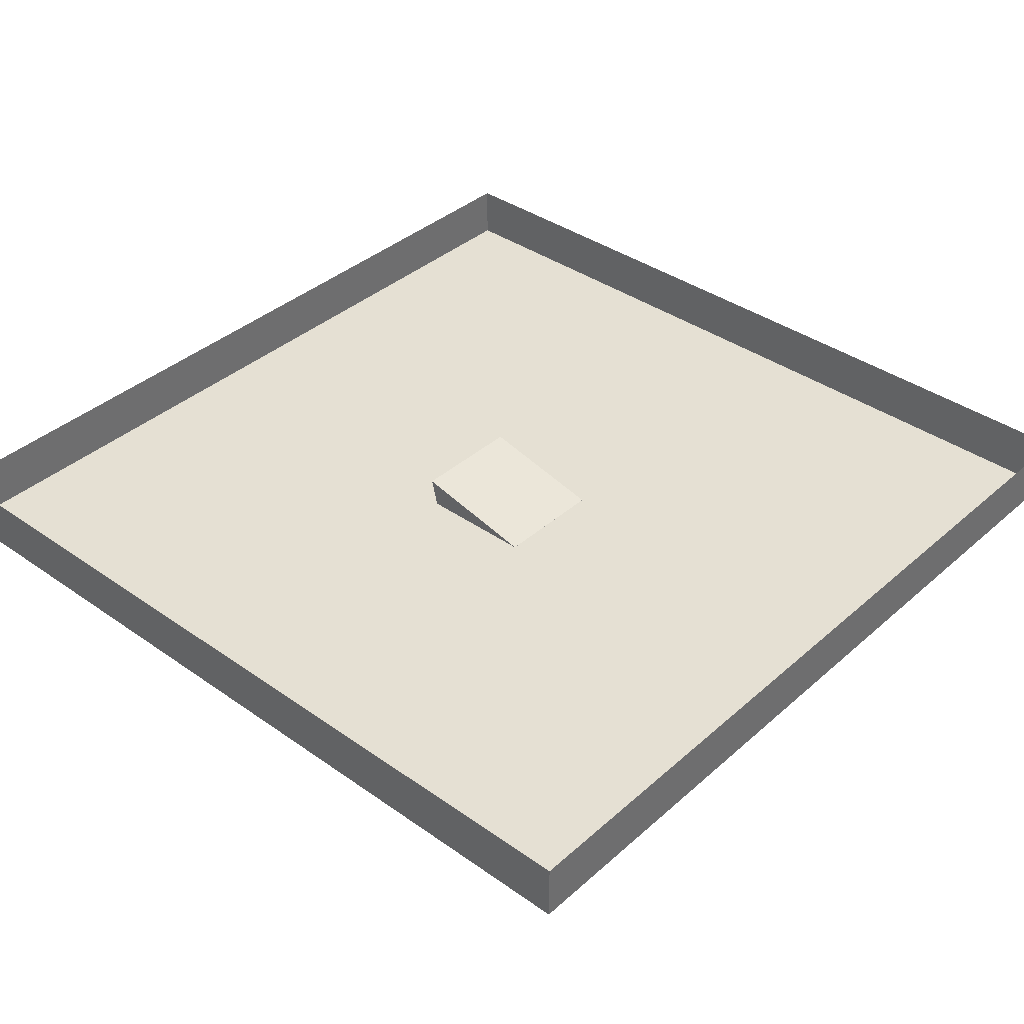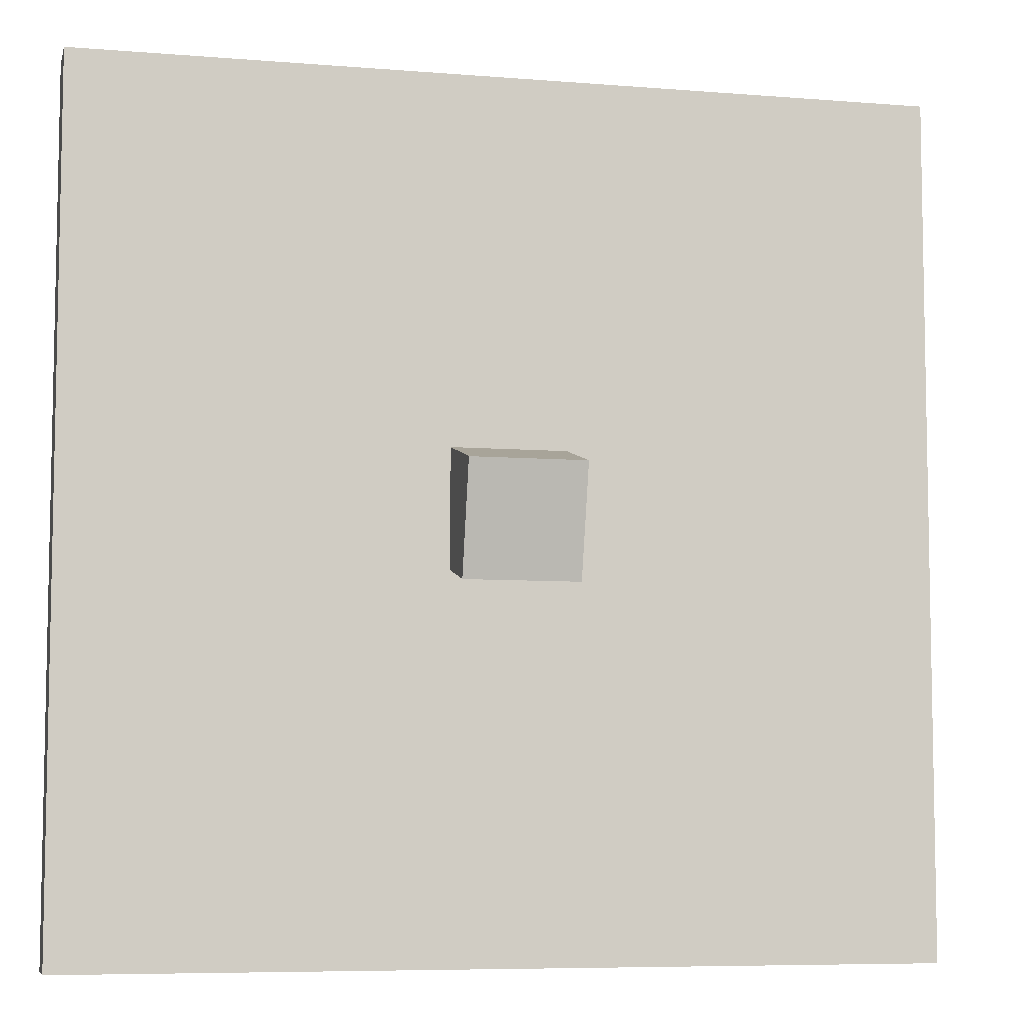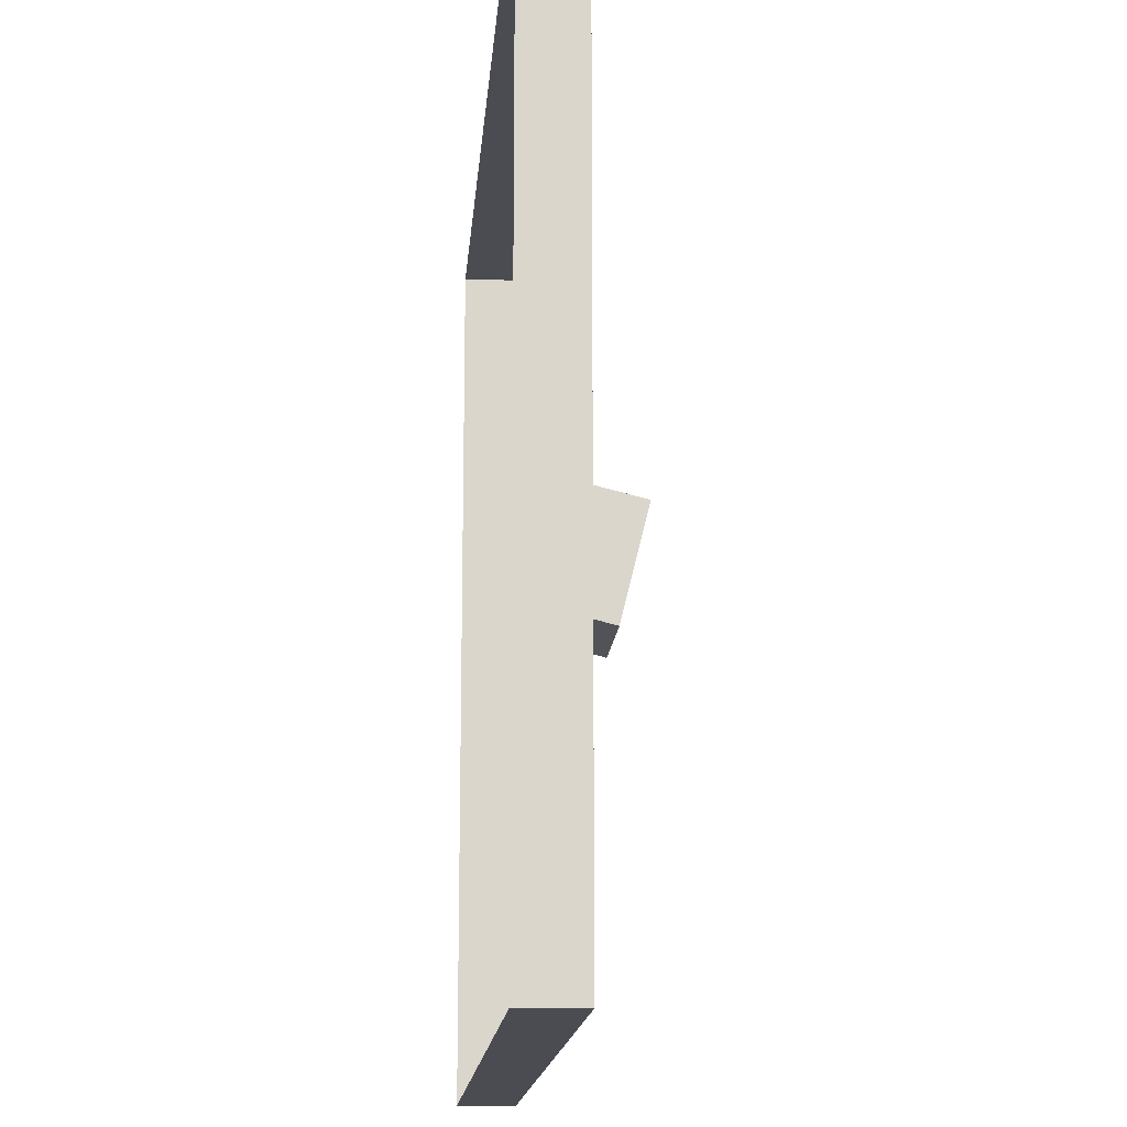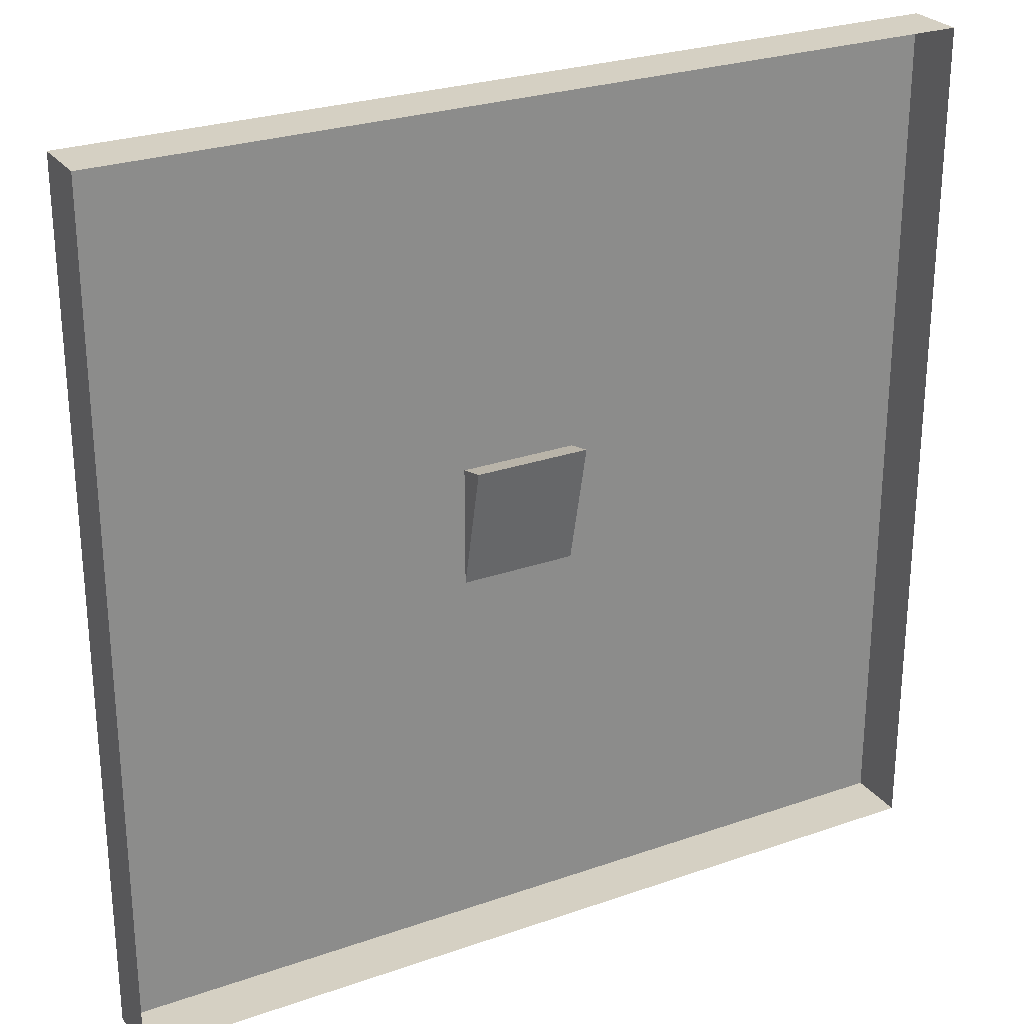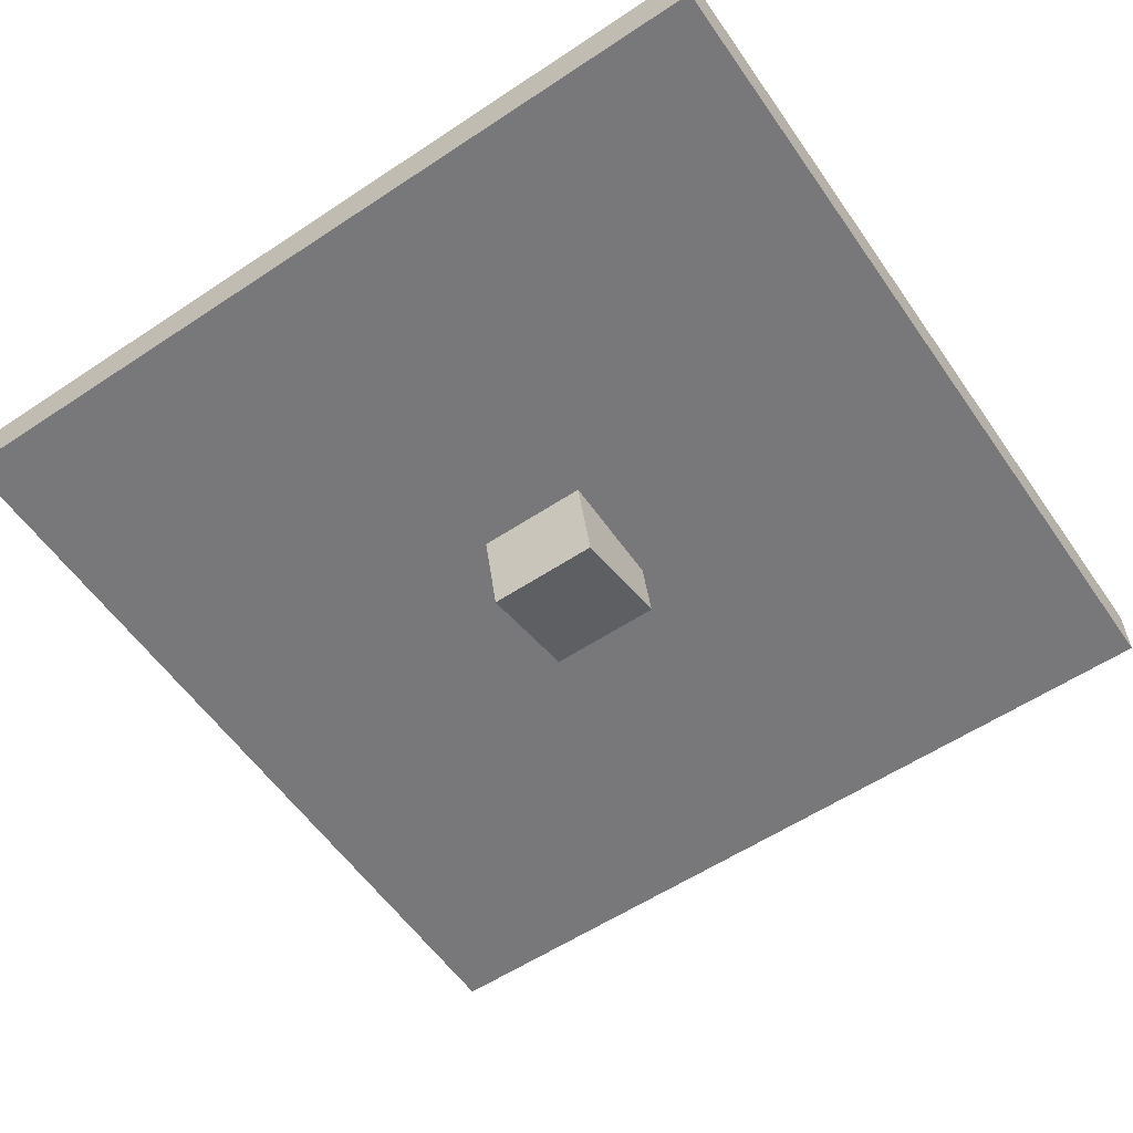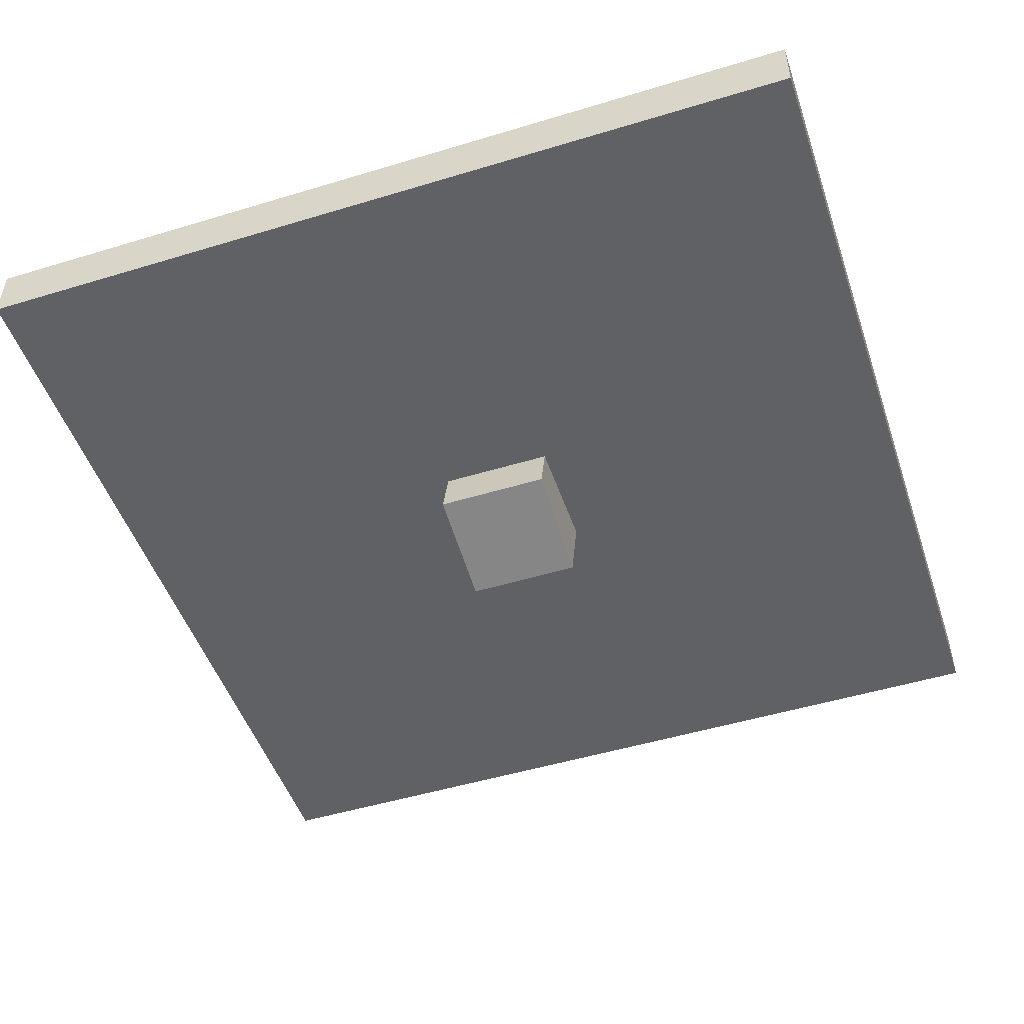
<metadata>
{"format":"obj","ext":"obj","renderer":"f3d","projection":"perspective","resolution":1024,"background":"white","views":[{"elev":38.0,"azim":131.9,"up":"+Y"},{"elev":-7.0,"azim":-13.2,"up":"+Z"},{"elev":-15.5,"azim":-94.5,"up":"+Z"},{"elev":26.4,"azim":151.3,"up":"+Z"},{"elev":-57.6,"azim":34.6,"up":"+Y"},{"elev":-49.4,"azim":-161.4,"up":"+Y"}]}
</metadata>
<code>
o ground_Plane
v -14.57 0 16.02
v 15.43 0 16
v -14.59 0 -13.98
v 15.41 0 -14
f 1 2 4 3
o wall_Plane.001
v -14.59 0 -13.98
v 15.41 0 -14
v -14.59 2 -13.98
v 15.41 2 -14
f 5 6 8 7
o wall.001_Plane.002
v -14.57 0 16.02
v -14.59 0 -13.98
v -14.57 2 16.02
v -14.59 2 -13.98
f 9 10 12 11
o wall.002_Plane.003
v -14.57 2 16.02
v 15.43 2 16
v -14.57 0 16.02
v 15.43 0 16
f 13 14 16 15
o wall.003_Plane.004
v 15.43 2 16
v 15.41 2 -14
v 15.43 0 16
v 15.41 0 -14
f 17 18 20 19
o block_Cube.001
v -1.58 -2.901 2.473
v -1.579 0.9824 3.434
v -1.583 -1.94 -1.41
v -1.582 0.002083 -0.9292
v 2.42 -2.901 2.47
v 2.421 0.9824 3.431
v 2.417 -1.94 -1.412
v 2.418 0.002083 -0.9319
f 21 22 24 23
f 23 24 28 27
f 27 28 26 25
f 25 26 22 21
f 23 27 25 21
f 28 24 22 26

</code>
